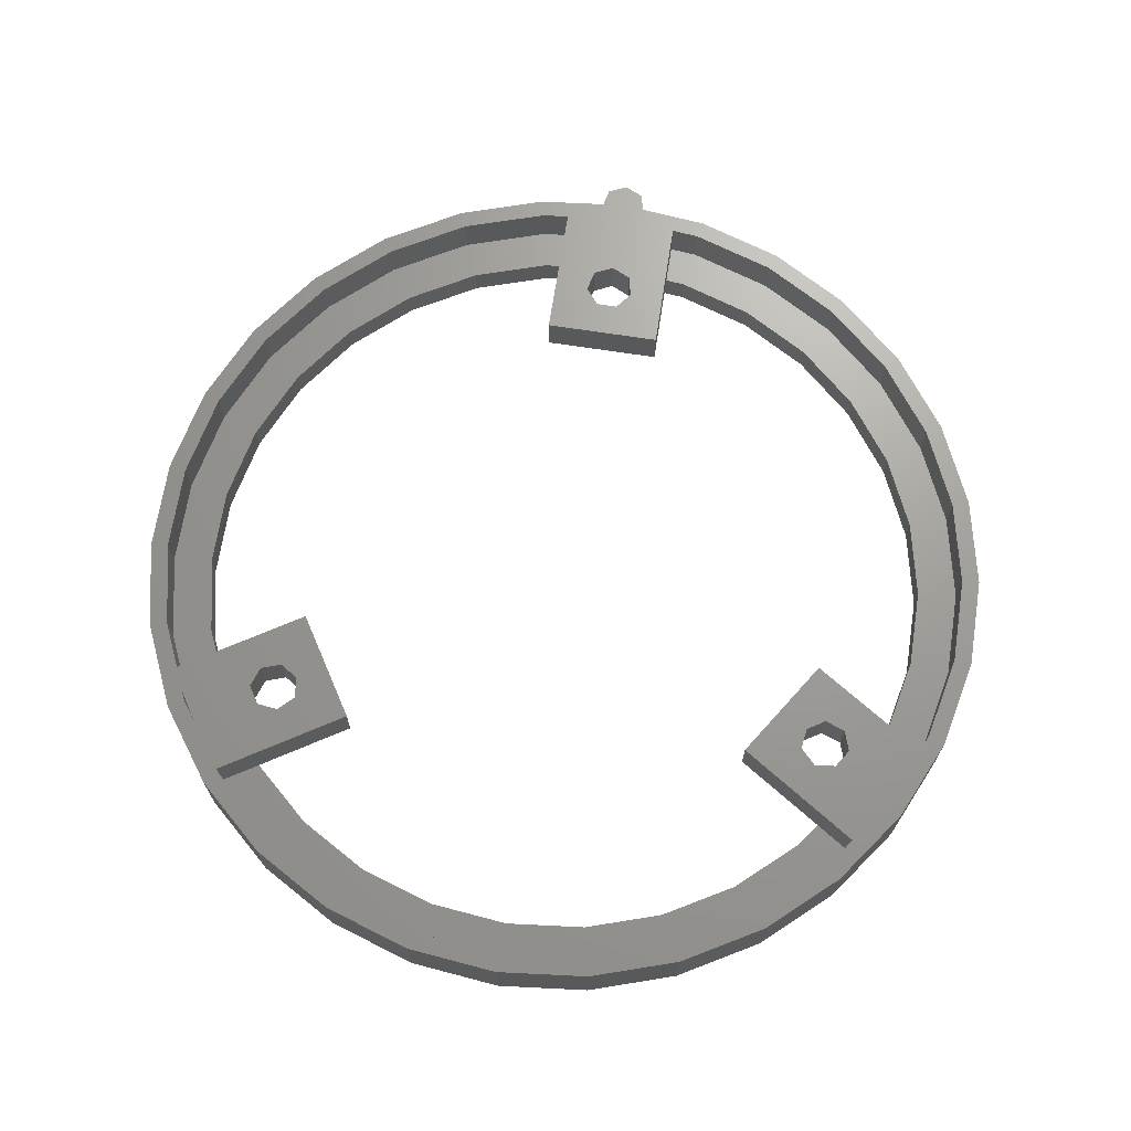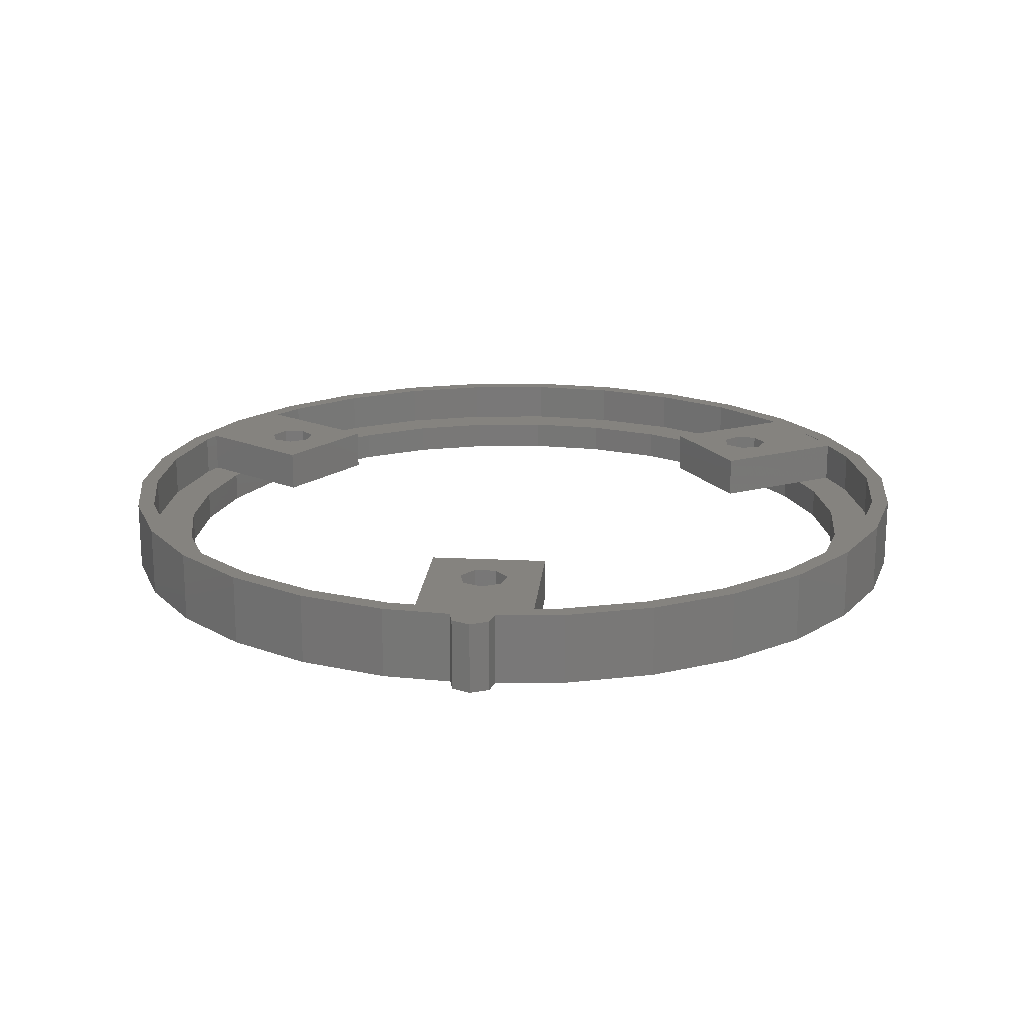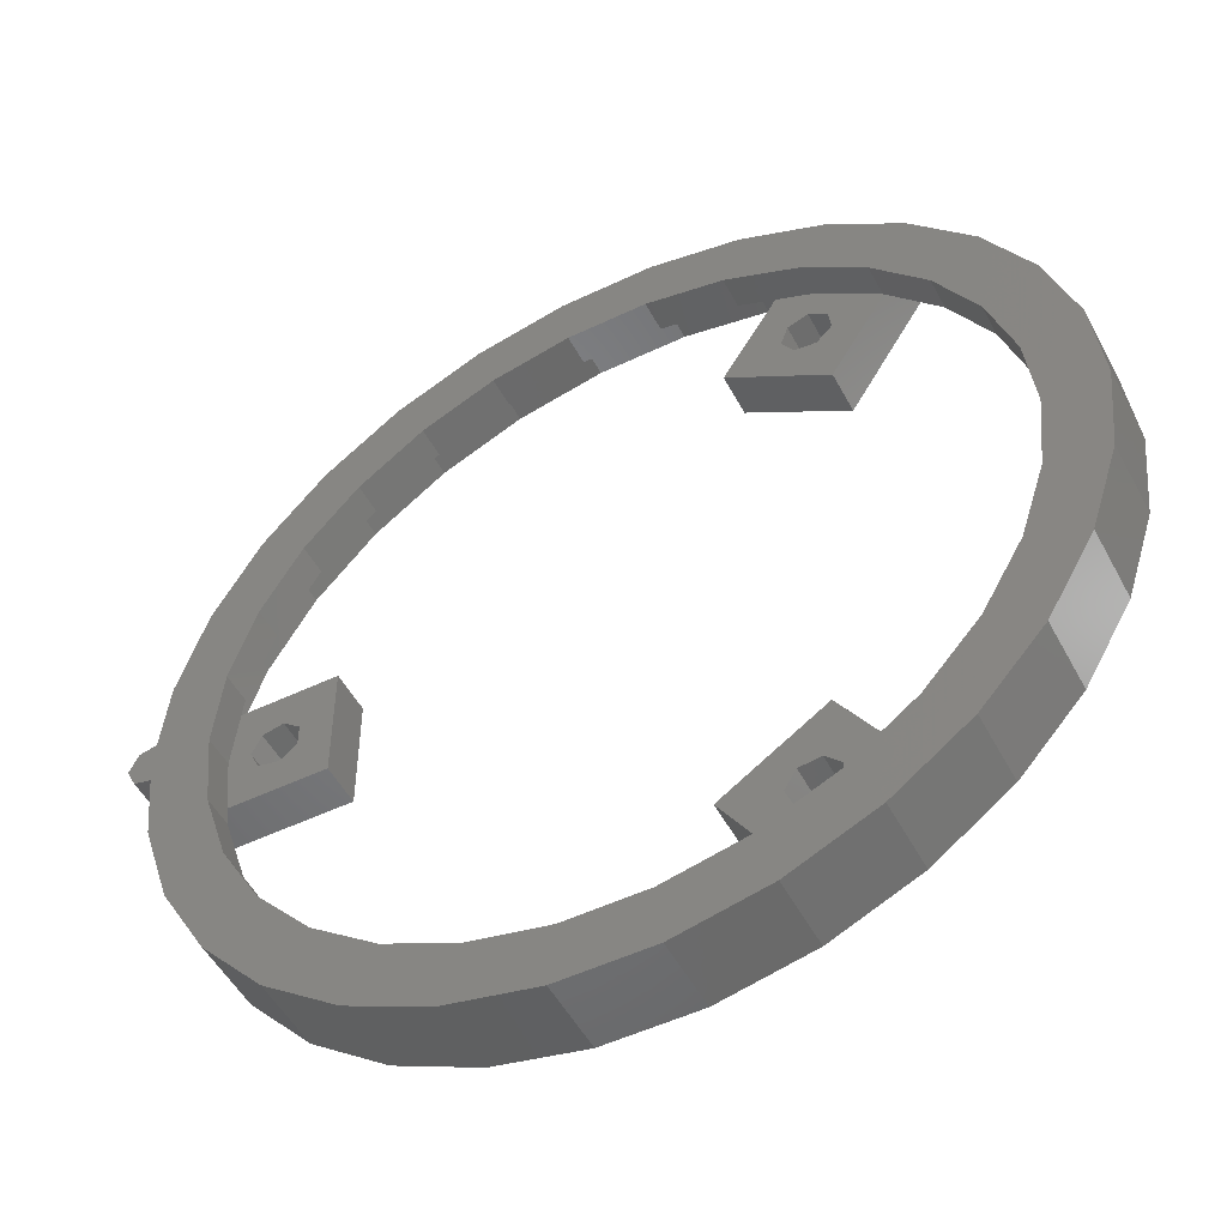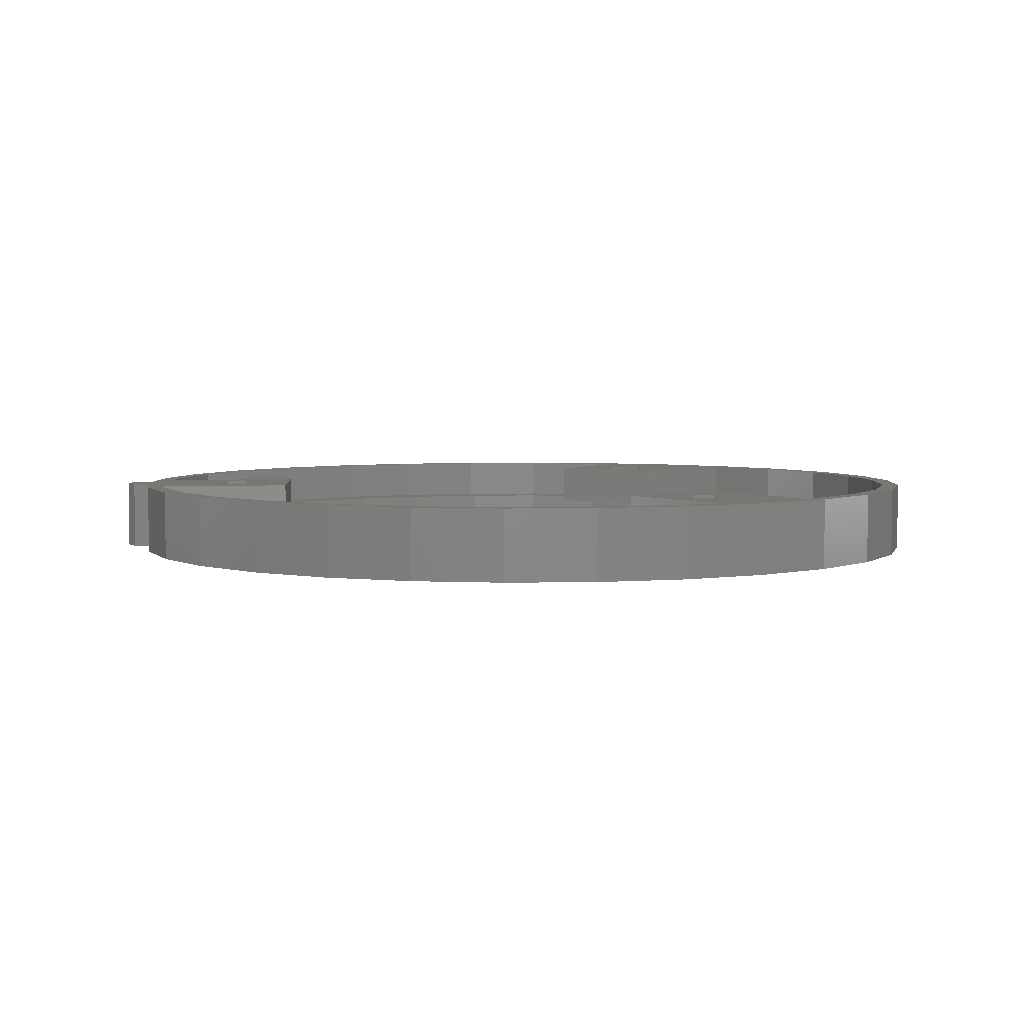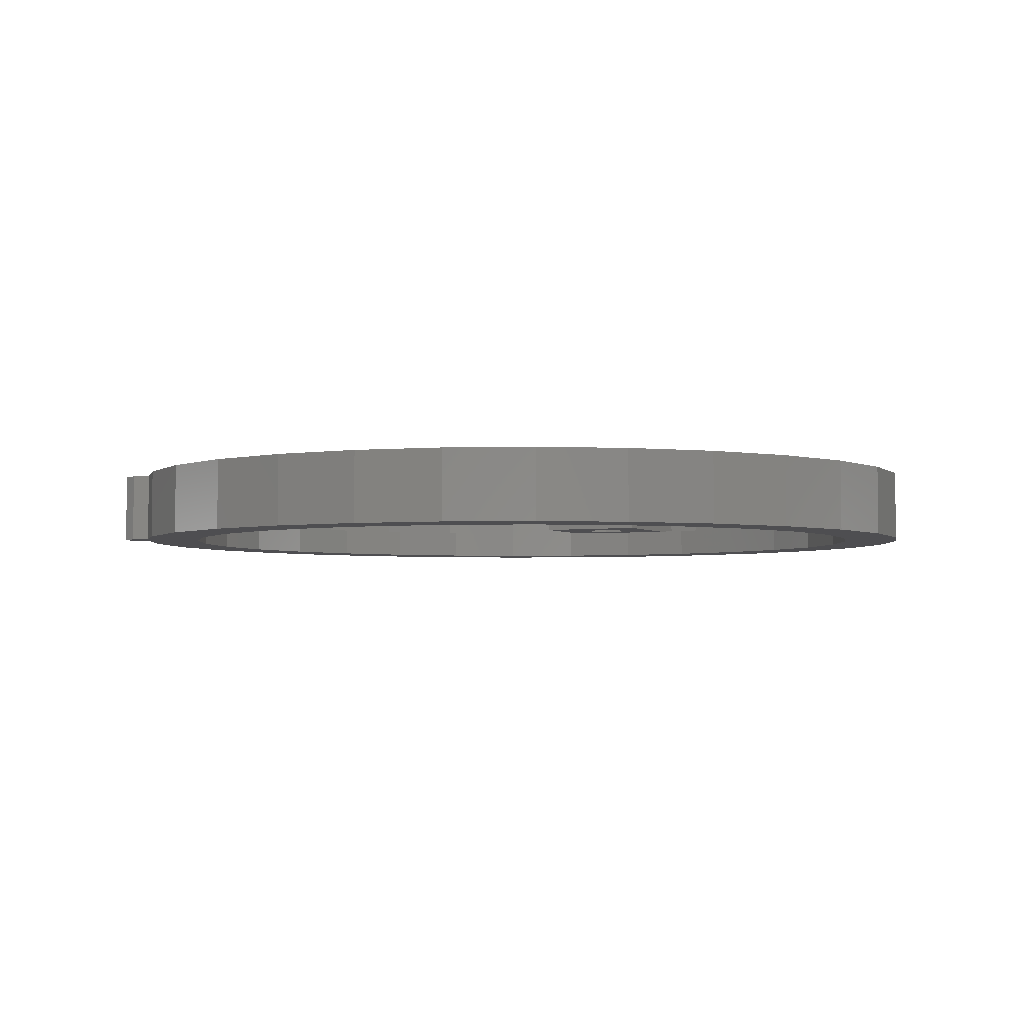
<metadata>
{"format":"stl","ext":"stl","renderer":"f3d","projection":"perspective","resolution":1024,"background":"white","views":[{"elev":68.8,"azim":-81.2,"up":"+Z"},{"elev":18.7,"azim":95.3,"up":"+Z"},{"elev":-51.1,"azim":-152.5,"up":"+Y"},{"elev":4.3,"azim":176.6,"up":"+Z"},{"elev":-3.6,"azim":172.5,"up":"+Z"}]}
</metadata>
<code>
# stl→obj: 258 verts, 532 faces
v 36.8 1.894 6.12
v 36.19 7.693 0
v 36.19 7.693 6.12
v 36.8 1.894 0
v -37 0 0
v -36.19 7.693 6.12
v -36.19 7.693 0
v -37 0 6.12
v 3.868 36.8 0
v -3.868 36.8 6.12
v 3.868 36.8 6.12
v -3.868 36.8 0
v 24.76 27.5 0
v 18.5 32.04 6.12
v 24.76 27.5 6.12
v 18.5 32.04 0
v 11.43 35.19 6.12
v 11.43 35.19 0
v -18.5 32.04 0
v -24.76 27.5 6.12
v -18.5 32.04 6.12
v -24.76 27.5 0
v -11.43 35.19 6.12
v -11.43 35.19 0
v 33.8 15.05 6.12
v 29.93 21.75 0
v 29.93 21.75 6.12
v 33.8 15.05 0
v -33.8 15.05 0
v -29.93 21.75 6.12
v -29.93 21.75 0
v -33.8 15.05 6.12
v 36.8 -1.894 6.12
v 30.17 0 6.12
v 34.97 -5.03 6.12
v 34.97 5.03 6.12
v 29.38 1.642 6.12
v 27.6 2.047 6.12
v 26.18 0.9112 6.12
v 23.3 5.03 6.12
v 26.18 -0.9112 6.12
v 39 0 6.12
v 38.25 1.564 6.12
v 38.25 -1.564 6.12
v 34.72 7.381 6.12
v 32.43 14.44 6.12
v 28.72 20.87 6.12
v 23.75 26.38 6.12
v 17.75 30.74 6.12
v 10.97 33.76 6.12
v 3.711 35.31 6.12
v -3.711 35.31 6.12
v -10.97 33.76 6.12
v -17.75 30.74 6.12
v -23.75 26.38 6.12
v -28.72 20.87 6.12
v -32.43 14.44 6.12
v -34.72 7.381 6.12
v -35.5 0 6.12
v 36.19 -7.693 6.12
v 34.72 -7.381 6.12
v 33.8 -15.05 6.12
v 32.43 -14.44 6.12
v 29.93 -21.75 6.12
v 28.72 -20.87 6.12
v 24.76 -27.5 6.12
v 23.75 -26.38 6.12
v 18.5 -32.04 6.12
v 17.75 -30.74 6.12
v 11.43 -35.19 6.12
v 10.97 -33.76 6.12
v 3.868 -36.8 6.12
v 3.711 -35.31 6.12
v -3.711 -35.31 6.12
v -3.868 -36.8 6.12
v -10.97 -33.76 6.12
v -11.43 -35.19 6.12
v -17.75 -30.74 6.12
v -18.5 -32.04 6.12
v -23.75 -26.38 6.12
v -24.76 -27.5 6.12
v -28.72 -20.87 6.12
v -29.93 -21.75 6.12
v -32.43 -14.44 6.12
v -33.8 -15.05 6.12
v -34.72 -7.381 6.12
v -36.19 -7.693 6.12
v 29.38 -1.642 6.12
v 27.6 -2.047 6.12
v 23.3 -5.03 6.12
v 36.8 -1.894 0
v 36.19 -7.693 0
v -11.43 -35.19 0
v -3.868 -36.8 0
v 3.868 -36.8 0
v 11.43 -35.19 0
v 29.93 -21.75 0
v 24.76 -27.5 0
v 33.8 -15.05 0
v -29.93 -21.75 0
v -33.8 -15.05 0
v -36.19 -7.693 0
v 18.5 -32.04 0
v -24.76 -27.5 0
v -18.5 -32.04 0
v 39 0 0
v 38.25 -1.564 0
v 38.25 1.564 0
v 31.38 -6.671 0
v 32.09 0 0
v 31.38 6.671 0
v 29.31 -13.05 0
v 25.96 -18.86 0
v 21.47 -23.84 0
v 16.04 -27.79 0
v 9.915 -30.51 0
v 3.354 -31.91 0
v -3.354 -31.91 0
v -9.915 -30.51 0
v -16.04 -27.79 0
v -21.47 -23.84 0
v -25.96 -18.86 0
v -29.31 -13.05 0
v -31.38 -6.671 0
v 29.31 13.05 0
v 25.96 18.86 0
v 21.47 23.84 0
v 16.04 27.79 0
v 9.915 30.51 0
v 3.354 31.91 0
v -3.354 31.91 0
v -9.915 30.51 0
v -16.04 27.79 0
v -21.47 23.84 0
v -25.96 18.86 0
v -29.31 13.05 0
v -31.38 6.671 0
v -32.09 0 0
v 25.96 18.86 2.57
v 29.31 13.05 2.57
v 31.38 6.671 2.57
v 16.04 27.79 2.57
v 9.915 30.51 2.57
v -9.915 30.51 2.57
v -16.04 27.79 2.57
v -29.31 13.05 2.57
v -25.96 18.86 2.57
v -21.47 23.84 2.57
v 31.56 -5.03 2.57
v 32.09 0 2.57
v 31.38 -6.671 2.57
v 3.354 -31.91 2.57
v 9.915 -30.51 2.57
v 21.47 23.84 2.57
v 3.354 31.91 2.57
v -3.354 31.91 2.57
v -32.09 0 2.57
v -31.38 6.671 2.57
v 31.56 5.03 2.57
v 16.04 -27.79 2.57
v 21.47 -23.84 2.57
v 29.31 -13.05 2.57
v -21.47 -23.84 2.57
v -16.04 -27.79 2.57
v -25.96 -18.86 2.57
v -29.31 -13.05 2.57
v 25.96 -18.86 2.57
v -31.38 -6.671 2.57
v -9.915 -30.51 2.57
v -3.354 -31.91 2.57
v 34.97 5.03 2.57
v 34.72 7.381 2.57
v -34.72 7.381 2.57
v -35.5 0 2.57
v -3.711 35.31 2.57
v 3.711 35.31 2.57
v 17.75 30.74 2.57
v 23.75 26.38 2.57
v -23.75 26.38 2.57
v -28.72 20.87 2.57
v -32.43 14.44 2.57
v -16.85 31.15 6.12
v -16.85 31.15 2.57
v -17.75 30.74 2.57
v -14.84 32.04 2.57
v -14.84 32.04 6.12
v -10.97 33.76 2.57
v 32.43 14.44 2.57
v 28.72 20.87 2.57
v 10.97 33.76 2.57
v -23.35 26.68 6.12
v -23.35 26.68 2.57
v -19.34 29.59 2.57
v -19.34 29.59 6.12
v 34.72 -7.381 2.57
v 34.97 -5.03 2.57
v -3.711 -35.31 2.57
v -10.97 -33.76 2.57
v 23.75 -26.38 2.57
v 28.72 -20.87 2.57
v 32.43 -14.44 2.57
v -32.43 -14.44 2.57
v -28.72 -20.87 2.57
v -34.72 -7.381 2.57
v 10.97 -33.76 2.57
v 3.711 -35.31 2.57
v 17.75 -30.74 2.57
v -12.44 -33.11 6.12
v -12.44 -33.11 2.57
v -17.75 -30.74 2.57
v -23.75 -26.38 2.57
v 29.38 -1.642 2.57
v 29.38 1.642 2.57
v 30.17 0 2.57
v 27.6 -2.047 2.57
v 26.18 -0.9112 2.57
v 23.3 -5.03 2.57
v 26.18 0.9112 2.57
v 27.6 2.047 2.57
v 23.3 5.03 2.57
v -21.25 -28.2 6.12
v -21.25 -28.2 2.57
v -8.438 21.8 6.12
v -13.8 24.75 6.12
v -13.2 23.03 6.12
v -15.51 25.35 6.12
v -17.06 24.39 6.12
v -14.17 21.49 6.12
v -16.97 16.47 6.12
v -15.98 21.29 6.12
v -17.27 22.58 6.12
v -16.97 16.47 2.57
v -8.438 21.8 2.57
v -14.17 21.49 2.57
v -13.2 23.03 2.57
v -15.98 21.29 2.57
v -17.27 22.58 2.57
v -13.8 24.75 2.57
v -15.51 25.35 2.57
v -17.06 24.39 2.57
v -6.277 -23.62 6.12
v -12 -23.2 6.12
v -11.06 -24.76 6.12
v -14.71 -18.14 6.12
v -13.81 -22.97 6.12
v -15.12 -24.24 6.12
v -11.69 -26.47 6.12
v -13.41 -27.05 6.12
v -14.94 -26.05 6.12
v -6.277 -23.62 2.57
v -14.71 -18.14 2.57
v -11.69 -26.47 2.57
v -11.06 -24.76 2.57
v -13.41 -27.05 2.57
v -14.94 -26.05 2.57
v -12 -23.2 2.57
v -13.81 -22.97 2.57
v -15.12 -24.24 2.57
f 1 2 3
f 2 1 4
f 5 6 7
f 6 5 8
f 9 10 11
f 10 9 12
f 13 14 15
f 14 13 16
f 16 17 14
f 17 16 18
f 19 20 21
f 20 19 22
f 12 23 10
f 23 12 24
f 25 26 27
f 26 25 28
f 3 28 25
f 28 3 2
f 27 13 15
f 13 27 26
f 18 11 17
f 11 18 9
f 29 30 31
f 30 29 32
f 31 20 22
f 20 31 30
f 7 32 29
f 32 7 6
f 33 34 35
f 36 37 34
f 36 38 37
f 39 40 41
f 38 40 39
f 40 38 36
f 1 42 43
f 33 42 1
f 42 33 44
f 36 1 3
f 34 1 36
f 1 34 33
f 3 45 36
f 25 45 3
f 25 46 45
f 27 46 25
f 27 47 46
f 15 47 27
f 15 48 47
f 14 48 15
f 14 49 48
f 17 49 14
f 17 50 49
f 11 50 17
f 11 51 50
f 11 52 51
f 10 52 11
f 10 53 52
f 23 53 10
f 23 54 53
f 21 54 23
f 21 55 54
f 20 55 21
f 20 56 55
f 30 56 20
f 30 57 56
f 32 57 30
f 32 58 57
f 58 6 59
f 6 58 32
f 33 35 60
f 61 60 35
f 61 62 60
f 63 62 61
f 63 64 62
f 65 64 63
f 65 66 64
f 67 66 65
f 67 68 66
f 69 68 67
f 69 70 68
f 71 70 69
f 71 72 70
f 73 72 71
f 74 72 73
f 74 75 72
f 76 75 74
f 76 77 75
f 78 77 76
f 78 79 77
f 80 79 78
f 80 81 79
f 82 81 80
f 82 83 81
f 84 83 82
f 84 85 83
f 86 85 84
f 86 87 85
f 59 87 86
f 8 59 6
f 59 8 87
f 88 35 34
f 89 35 88
f 89 90 35
f 41 90 89
f 90 41 40
f 24 21 23
f 21 24 19
f 60 91 33
f 91 60 92
f 93 75 77
f 75 93 94
f 95 70 72
f 70 95 96
f 66 97 64
f 97 66 98
f 62 92 60
f 92 62 99
f 64 99 62
f 99 64 97
f 100 85 101
f 85 100 83
f 102 8 5
f 8 102 87
f 101 87 102
f 87 101 85
f 103 66 68
f 66 103 98
f 96 68 70
f 68 96 103
f 94 72 75
f 72 94 95
f 104 79 81
f 79 104 105
f 105 77 79
f 77 105 93
f 104 83 100
f 83 104 81
f 91 106 107
f 4 106 91
f 106 4 108
f 109 91 92
f 91 110 4
f 109 92 99
f 111 4 110
f 4 111 2
f 91 109 110
f 112 99 97
f 99 112 109
f 97 113 112
f 98 113 97
f 98 114 113
f 103 114 98
f 103 115 114
f 96 115 103
f 96 116 115
f 95 116 96
f 95 117 116
f 95 118 117
f 94 118 95
f 94 119 118
f 93 119 94
f 93 120 119
f 105 120 93
f 105 121 120
f 104 121 105
f 104 122 121
f 100 122 104
f 122 100 123
f 101 123 100
f 123 101 124
f 102 124 101
f 2 111 28
f 125 28 111
f 28 125 26
f 126 26 125
f 126 13 26
f 127 13 126
f 127 16 13
f 128 16 127
f 128 18 16
f 129 18 128
f 129 9 18
f 130 9 129
f 131 9 130
f 131 12 9
f 132 12 131
f 132 24 12
f 133 24 132
f 133 19 24
f 134 19 133
f 134 22 19
f 135 22 134
f 31 135 136
f 135 31 22
f 29 136 137
f 7 137 138
f 124 102 138
f 136 29 31
f 5 138 102
f 137 7 29
f 138 5 7
f 125 139 126
f 139 125 140
f 111 140 125
f 140 111 141
f 129 142 143
f 142 129 128
f 133 144 145
f 144 133 132
f 146 135 147
f 135 146 136
f 134 145 148
f 145 134 133
f 110 149 150
f 109 149 110
f 149 109 151
f 116 152 153
f 152 116 117
f 126 154 127
f 154 126 139
f 131 155 156
f 155 131 130
f 128 154 142
f 154 128 127
f 157 137 158
f 137 157 138
f 147 134 148
f 134 147 135
f 132 156 144
f 156 132 131
f 111 159 141
f 110 159 111
f 159 110 150
f 114 160 161
f 160 114 115
f 112 151 109
f 151 112 162
f 120 163 164
f 163 120 121
f 165 123 166
f 123 165 122
f 130 143 155
f 143 130 129
f 158 136 146
f 136 158 137
f 113 162 112
f 162 113 167
f 168 138 157
f 138 168 124
f 163 122 165
f 122 163 121
f 115 153 160
f 153 115 116
f 114 167 113
f 167 114 161
f 119 164 169
f 164 119 120
f 117 170 152
f 170 117 118
f 166 124 168
f 124 166 123
f 118 169 170
f 169 118 119
f 171 45 172
f 45 171 36
f 59 173 58
f 173 59 174
f 175 51 52
f 51 175 176
f 177 48 49
f 48 177 178
f 56 179 55
f 179 56 180
f 57 180 56
f 180 57 181
f 54 182 53
f 54 183 182
f 183 184 185
f 184 183 54
f 186 53 182
f 185 53 186
f 185 187 53
f 187 185 184
f 188 47 189
f 47 188 46
f 172 46 188
f 46 172 45
f 189 48 178
f 48 189 47
f 176 50 51
f 50 176 190
f 190 49 50
f 49 190 177
f 58 181 57
f 181 58 173
f 55 191 54
f 55 192 191
f 192 179 193
f 179 192 55
f 194 54 191
f 193 54 194
f 193 184 54
f 184 193 179
f 187 52 53
f 52 187 175
f 195 35 196
f 35 195 61
f 197 76 74
f 76 197 198
f 199 65 200
f 65 199 67
f 201 61 195
f 61 201 63
f 200 63 201
f 63 200 65
f 82 202 84
f 202 82 203
f 86 174 59
f 174 86 204
f 84 204 86
f 204 84 202
f 205 73 71
f 73 205 206
f 199 69 67
f 69 199 207
f 206 74 73
f 74 206 197
f 76 208 78
f 76 209 208
f 198 209 76
f 210 209 198
f 80 203 82
f 203 80 211
f 212 150 149
f 213 150 214
f 150 212 214
f 149 215 212
f 216 217 218
f 215 217 216
f 217 215 149
f 150 213 159
f 219 159 213
f 219 220 159
f 218 220 219
f 220 218 217
f 141 172 188
f 172 141 171
f 171 141 159
f 188 140 141
f 189 140 188
f 189 139 140
f 178 139 189
f 178 154 139
f 177 154 178
f 177 142 154
f 190 142 177
f 190 143 142
f 176 143 190
f 176 155 143
f 176 156 155
f 175 156 176
f 175 144 156
f 187 144 175
f 187 145 144
f 184 145 187
f 184 148 145
f 179 148 184
f 179 147 148
f 180 147 179
f 180 146 147
f 181 146 180
f 173 158 181
f 146 181 158
f 151 195 196
f 151 196 149
f 195 151 201
f 162 201 151
f 162 200 201
f 167 200 162
f 167 199 200
f 161 199 167
f 161 207 199
f 160 207 161
f 160 205 207
f 153 205 160
f 153 206 205
f 152 206 153
f 170 206 152
f 170 197 206
f 169 197 170
f 169 198 197
f 164 198 169
f 164 210 198
f 163 210 164
f 163 211 210
f 165 211 163
f 165 203 211
f 166 203 165
f 202 166 168
f 166 202 203
f 204 168 157
f 158 173 157
f 174 157 173
f 168 204 202
f 157 174 204
f 207 71 69
f 71 207 205
f 78 221 80
f 222 80 221
f 222 211 80
f 211 222 210
f 217 40 220
f 40 217 90
f 149 90 217
f 90 149 35
f 35 149 196
f 159 36 171
f 36 159 40
f 40 159 220
f 214 37 213
f 37 214 34
f 41 218 39
f 218 41 216
f 218 38 39
f 38 218 219
f 219 37 38
f 37 219 213
f 212 34 214
f 34 212 88
f 215 41 89
f 41 215 216
f 212 89 88
f 89 212 215
f 183 194 182
f 194 183 193
f 223 224 225
f 186 224 223
f 186 226 224
f 182 226 186
f 194 226 182
f 226 194 227
f 191 227 194
f 228 223 225
f 229 228 230
f 228 229 223
f 231 229 230
f 227 191 231
f 231 191 229
f 232 223 229
f 223 232 233
f 223 185 186
f 185 223 233
f 233 234 235
f 232 234 233
f 234 232 236
f 232 237 236
f 192 237 232
f 237 192 193
f 238 233 235
f 238 185 233
f 239 185 238
f 239 183 185
f 193 239 240
f 193 240 237
f 239 193 183
f 232 191 192
f 191 232 229
f 234 225 235
f 225 234 228
f 240 226 227
f 226 240 239
f 239 224 226
f 224 239 238
f 235 224 238
f 224 235 225
f 234 230 228
f 230 234 236
f 231 240 227
f 240 231 237
f 230 237 231
f 237 230 236
f 241 242 243
f 244 242 241
f 242 244 245
f 244 246 245
f 221 246 244
f 246 221 78
f 247 241 243
f 247 208 241
f 248 208 247
f 78 248 249
f 248 78 208
f 78 249 246
f 250 244 241
f 244 250 251
f 222 244 251
f 244 222 221
f 250 252 253
f 209 252 250
f 209 254 252
f 210 254 209
f 222 255 210
f 254 210 255
f 256 250 253
f 251 256 257
f 256 251 250
f 258 251 257
f 255 222 258
f 258 222 251
f 208 250 241
f 250 208 209
f 257 242 245
f 242 257 256
f 254 249 248
f 249 254 255
f 249 258 246
f 258 249 255
f 258 245 246
f 245 258 257
f 253 242 256
f 242 253 243
f 252 248 247
f 248 252 254
f 252 243 253
f 243 252 247
f 42 108 43
f 108 42 106
f 108 1 43
f 1 108 4
f 91 44 33
f 44 91 107
f 44 106 42
f 106 44 107

</code>
